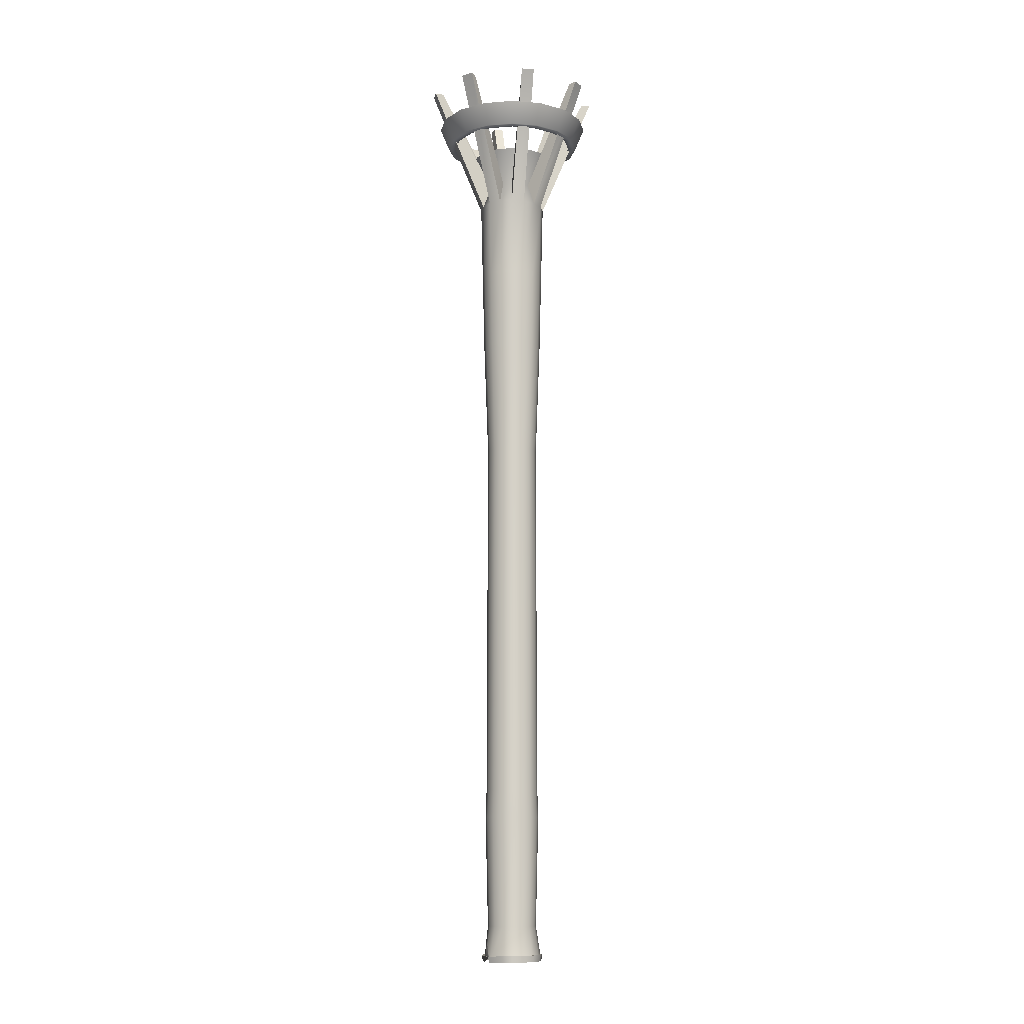
<metadata>
{"format":"obj","ext":"obj","renderer":"f3d","projection":"perspective","resolution":1024,"background":"white","views":[{"elev":-10.8,"azim":112.5,"up":"+Z"}]}
</metadata>
<code>
g TikiTorch
v -0.000288 0.07535 0.01693
v -0.000288 0.09172 -0.09005
v 0.03483 0.08474 -0.09005
v 0.02857 0.06961 0.01693
v -0.000288 0.0837 0.3529
v 0.06461 0.06484 -0.09005
v 0.03176 0.07732 0.3529
v -0.000319 0.08084 0.4353
v 0.05303 0.05326 0.01693
v 0.0845 0.03507 -0.09005
v 0.03062 0.07468 0.4353
v -0.000319 0.07881 1.541
v 0.02984 0.07281 1.541
v 0.06938 0.0288 0.01693
v 0.09122 0.001483 -0.09083
v 0.05893 0.05917 0.3529
v 0.05684 0.05716 0.4353
v 0.05541 0.05573 1.541
v 0.07512 0.00095 0.01736
v 0.0754 -0.04358 -0.09296
v 0.07709 0.032 0.3529
v 0.07436 0.03093 0.4353
v 0.0725 0.03016 1.541
v 0.06931 -0.02905 0.01746
v 0.05814 -0.05883 -0.03812
v 0.08346 -5.4e-05 0.3529
v 0.08052 -1e-06 0.4353
v 0.07849 0 1.541
v 0.05296 -0.05345 0.01687
v 0.04096 -0.07734 -0.09353
v 0.07709 -0.0321 0.3529
v 0.07436 -0.03094 0.4353
v 0.0725 -0.03016 1.541
v 0.02879 -0.06962 0.01727
v -0.001523 -0.09159 -0.0907
v 0.05893 -0.05927 0.3529
v 0.05684 -0.05716 0.4353
v 0.05541 -0.05573 1.541
v -0.001096 -0.07546 0.01727
v -0.03541 -0.08485 -0.09005
v 0.03176 -0.07743 0.3529
v 0.03061 -0.07468 0.4353
v 0.02984 -0.07281 1.541
v -0.02914 -0.06972 0.01693
v -0.06519 -0.06495 -0.09005
v -0.000288 -0.0838 0.3529
v -0.000319 -0.08084 0.4353
v -0.000319 -0.07881 1.541
v -0.05361 -0.05337 0.01693
v -0.08508 -0.03518 -0.09005
v -0.03234 -0.07743 0.3529
v -0.03125 -0.07468 0.4353
v -0.03048 -0.07281 1.541
v -0.06995 -0.02891 0.01693
v -0.09207 -5.4e-05 -0.09005
v -0.05951 -0.05927 0.3529
v -0.05748 -0.05716 0.4353
v -0.05605 -0.05573 1.541
v -0.07569 -5.4e-05 0.01693
v -0.08508 0.03507 -0.09005
v -0.07766 -0.0321 0.3529
v -0.075 -0.03094 0.4353
v -0.07313 -0.03016 1.541
v -0.06995 0.0288 0.01693
v -0.06519 0.06484 -0.09005
v -0.08404 -5.4e-05 0.3529
v -0.08116 -1e-06 0.4353
v -0.07913 0 1.541
v -0.05361 0.05326 0.01693
v -0.03541 0.08474 -0.09005
v -0.07766 0.032 0.3529
v -0.075 0.03093 0.4353
v -0.07313 0.03016 1.541
v -0.02914 0.06961 0.01693
v -0.000288 0.09172 -0.09005
v -0.000288 0.07535 0.01693
v -0.05951 0.05917 0.3529
v -0.05748 0.05716 0.4353
v -0.05605 0.05573 1.541
v -0.03234 0.07732 0.3529
v -0.000288 0.0837 0.3529
v -0.03125 0.07468 0.4353
v -0.03048 0.07281 1.541
v -0.000319 0.08084 0.4353
v -0.000319 0.07881 1.541
v 0.08349 -0.04547 -0.07597
v 0.0947 -5.4e-05 -0.06997
v 0.08747 0.0363 -0.06977
v 0.06688 0.06711 -0.06977
v 0.05396 -0.05296 -0.07608
v 0.03606 0.08771 -0.06977
v 0.04304 -0.08563 -0.07496
v -0.000288 -0.09505 -0.06993
v -0.000288 0.09494 -0.06977
v -0.03664 -0.08782 -0.06977
v -0.03664 0.08771 -0.06977
v -0.06746 -0.06722 -0.06977
v -0.06746 0.06711 -0.06977
v -0.08805 -0.03641 -0.06977
v -0.08805 0.0363 -0.06977
v -0.09528 -5.4e-05 -0.06977
v 0.07546 6.7e-05 2.451
v 0.2327 -0.0611 2.775
v 0.06967 -0.02901 2.451
v 0.2384 -0.03261 2.775
v 0.2584 -0.07174 2.775
v 0.2662 -0.03268 2.775
v -0.03745 0.09092 2.14
v -0.000331 0.0922 1.899
v -0.00035 0.0982 2.14
v -0.03561 0.08518 1.899
v -0.0696 0.06962 2.139
v -0.06552 0.06519 1.899
v -0.09107 0.03758 2.139
v -0.08551 0.03528 1.899
v -0.09855 -0.000265 2.139
v -0.09253 0 1.899
v -0.09088 -0.03806 2.14
v -0.08551 -0.03528 1.899
v -0.06979 -0.06944 2.14
v -0.06552 -0.06519 1.899
v -0.03793 -0.09072 2.14
v -0.03561 -0.08518 1.899
v -0.00035 -0.0982 2.14
v -0.000331 -0.0922 1.899
v 0.03723 -0.09072 2.14
v 0.03495 -0.08518 1.899
v 0.06908 -0.06944 2.14
v 0.06486 -0.06519 1.899
v 0.09037 -0.03758 2.14
v 0.08485 -0.03528 1.899
v 0.09785 0 2.14
v 0.09187 0 1.899
v 0.09037 0.03758 2.14
v 0.08485 0.03528 1.899
v 0.06908 0.06943 2.14
v 0.06486 0.06519 1.899
v 0.03723 0.09072 2.14
v 0.03495 0.08518 1.899
v -0.00035 0.0982 2.14
v -0.000331 0.0922 1.899
v -0.03561 0.08518 1.899
v -0.000319 0.07881 1.541
v -0.000331 0.0922 1.899
v -0.03048 0.07281 1.541
v -0.06552 0.06519 1.899
v -0.05605 0.05573 1.541
v -0.08551 0.03528 1.899
v -0.07313 0.03016 1.541
v -0.09253 0 1.899
v -0.07913 0 1.541
v -0.08551 -0.03528 1.899
v -0.07313 -0.03016 1.541
v -0.06552 -0.06519 1.899
v -0.05605 -0.05573 1.541
v -0.03561 -0.08518 1.899
v -0.03048 -0.07281 1.541
v -0.000331 -0.0922 1.899
v -0.000319 -0.07881 1.541
v 0.03495 -0.08518 1.899
v 0.02984 -0.07281 1.541
v 0.06486 -0.06519 1.899
v 0.05541 -0.05573 1.541
v 0.08485 -0.03528 1.899
v 0.0725 -0.03016 1.541
v 0.09187 0 1.899
v 0.07849 0 1.541
v 0.08485 0.03528 1.899
v 0.0725 0.03016 1.541
v 0.06486 0.06519 1.899
v 0.05541 0.05573 1.541
v 0.03495 0.08518 1.899
v 0.02984 0.07281 1.541
v -0.000331 0.0922 1.899
v -0.000319 0.07881 1.541
v -0.1046 -0.000529 2.38
v -0.2673 0.03187 2.775
v -0.2398 0.03208 2.775
v -0.07651 -0.000319 2.45
v 0.06967 0.02915 2.451
v 0.2076 0.1219 2.775
v 0.2333 0.1324 2.775
v 0.0959 0.03987 2.381
v 0.02855 -0.07014 2.451
v 0.121 -0.2082 2.775
v 0.1318 -0.2338 2.775
v 0.0395 -0.09627 2.381
v 0.0395 0.09627 2.381
v 0.07126 0.259 2.775
v 0.03221 0.2668 2.775
v -0.000369 0.1042 2.381
v 0.07331 0.07368 2.381
v 0.02855 0.07027 2.451
v 0.0532 0.0538 2.451
v 0.0476 0.1178 2.556
v 0.08887 0.09025 2.556
v -0.001077 0.1275 2.556
v 0.06967 0.02915 2.451
v -0.00053 0.07605 2.451
v -0.04859 0.1183 2.555
v 0.1164 0.04897 2.556
v -0.02891 0.07057 2.451
v -0.000369 0.1042 2.381
v -0.09057 0.0907 2.555
v -0.03929 0.09667 2.38
v -0.05399 0.05407 2.45
v -0.1186 0.04897 2.555
v -0.07073 0.02914 2.451
v -0.07367 0.07405 2.38
v -0.1283 -0.000352 2.555
v -0.1645 0.2128 2.775
v -0.1308 0.235 2.775
v -0.09663 0.03987 2.38
v -0.07651 -0.000319 2.45
v -0.1181 -0.04956 2.555
v -0.07045 -0.02971 2.451
v -0.1046 -0.000529 2.38
v -0.09103 -0.08966 2.556
v -0.2673 0.03187 2.775
v -0.2595 0.07144 2.775
v -0.09625 -0.04084 2.38
v -0.05426 -0.05366 2.451
v -0.04976 -0.1172 2.556
v -0.02961 -0.07014 2.451
v -0.07405 -0.07368 2.381
v -0.001077 -0.1269 2.556
v -0.212 -0.1662 2.775
v -0.2337 -0.134 2.775
v -0.04024 -0.09627 2.381
v -0.00053 -0.07592 2.451
v 0.0476 -0.1172 2.556
v 0.02855 -0.07014 2.451
v -0.000369 -0.1042 2.381
v 0.08887 -0.08966 2.556
v -0.0333 -0.2666 2.775
v -0.07236 -0.2589 2.775
v 0.0395 -0.09627 2.381
v 0.0532 -0.05366 2.451
v 0.1164 -0.04839 2.556
v 0.06967 -0.02901 2.451
v 0.07331 -0.07368 2.381
v 0.1261 0.000294 2.556
v 0.1649 -0.2117 2.775
v 0.1318 -0.2338 2.775
v 0.0959 -0.03987 2.381
v 0.07546 6.7e-05 2.451
v 0.1038 0 2.381
v 0.0959 0.03987 2.381
v 0.2662 -0.03268 2.775
v 0.2584 -0.07174 2.775
v 0.2333 0.1324 2.775
v 0.2112 0.1655 2.775
v 0.0532 -0.05366 2.451
v 0.121 -0.2082 2.775
v 0.02855 -0.07014 2.451
v 0.1452 -0.1921 2.775
v 0.1318 -0.2338 2.775
v 0.1649 -0.2117 2.775
v -0.000369 -0.1042 2.381
v -0.0333 -0.2666 2.775
v -0.03345 -0.2389 2.775
v -0.00053 -0.07592 2.451
v -0.1308 0.235 2.775
v -0.1452 0.1933 2.775
v -0.1645 0.2128 2.775
v -0.1207 0.2094 2.775
v -0.05399 0.05407 2.45
v -0.02891 0.07057 2.451
v 0.2333 0.1324 2.775
v 0.1915 0.146 2.775
v 0.2112 0.1655 2.775
v 0.2076 0.1219 2.775
v 0.0532 0.0538 2.451
v 0.06967 0.02915 2.451
v -0.2595 0.07144 2.775
v -0.2398 0.03208 2.775
v -0.2673 0.03187 2.775
v -0.2341 0.06094 2.775
v -0.07651 -0.000319 2.45
v -0.07073 0.02914 2.451
v 0.07126 0.259 2.775
v 0.03205 0.2392 2.775
v 0.03221 0.2668 2.775
v 0.06053 0.2336 2.775
v -0.00053 0.07605 2.451
v 0.03205 0.2392 2.775
v 0.02855 0.07027 2.451
v -0.2337 -0.134 2.775
v -0.1926 -0.1466 2.775
v -0.212 -0.1662 2.775
v -0.2085 -0.1231 2.775
v -0.05426 -0.05366 2.451
v -0.07045 -0.02971 2.451
v -0.07236 -0.2589 2.775
v -0.03345 -0.2389 2.775
v -0.0333 -0.2666 2.775
v -0.06194 -0.2333 2.775
v -0.00053 -0.07592 2.451
v -0.02961 -0.07014 2.451
v 0.0947 -5.4e-05 -0.06997
v 0.08349 -0.04547 -0.07597
v 0.0754 -0.04358 -0.09296
v 0.09122 0.001483 -0.09083
v 0.08747 0.0363 -0.06977
v 0.0845 0.03507 -0.09005
v 0.06688 0.06711 -0.06977
v 0.06461 0.06484 -0.09005
v 0.03606 0.08771 -0.06977
v 0.03483 0.08474 -0.09005
v -0.000288 0.09494 -0.06977
v -0.000288 0.09172 -0.09005
v -0.03664 0.08771 -0.06977
v -0.03541 0.08474 -0.09005
v -0.06746 0.06711 -0.06977
v -0.06519 0.06484 -0.09005
v -0.08805 0.0363 -0.06977
v -0.08508 0.03507 -0.09005
v -0.09528 -5.4e-05 -0.06977
v -0.09207 -5.4e-05 -0.09005
v -0.08805 -0.03641 -0.06977
v -0.08508 -0.03518 -0.09005
v -0.06746 -0.06722 -0.06977
v -0.06519 -0.06495 -0.09005
v -0.03664 -0.08782 -0.06977
v -0.03541 -0.08485 -0.09005
v -0.000288 -0.09505 -0.06993
v -0.001523 -0.09159 -0.0907
v 0.04304 -0.08563 -0.07496
v 0.04096 -0.07734 -0.09353
v 0.08349 -0.04547 -0.07597
v 0.05814 -0.05883 -0.03812
v 0.0754 -0.04358 -0.09296
v 0.05396 -0.05296 -0.07608
v 0.04096 -0.07734 -0.09353
v 0.04304 -0.08563 -0.07496
v -0.07073 0.02914 2.451
v -0.2341 0.06094 2.775
v -0.2595 0.07144 2.775
v -0.09663 0.03987 2.38
v -0.000369 0.1042 2.381
v 0.03221 0.2668 2.775
v 0.03205 0.2392 2.775
v -0.00053 0.07605 2.451
v 0.02855 0.07027 2.451
v 0.06053 0.2336 2.775
v 0.07126 0.259 2.775
v 0.0395 0.09627 2.381
v 0.1038 0 2.381
v 0.2662 -0.03268 2.775
v 0.2384 -0.03261 2.775
v 0.07546 6.7e-05 2.451
v -0.000369 0.1042 2.381
v -0.00035 0.0982 2.14
v 0.03723 0.09072 2.14
v 0.0395 0.09627 2.381
v 0.06908 0.06943 2.14
v 0.07331 0.07368 2.381
v 0.09037 0.03758 2.14
v 0.0959 0.03987 2.381
v 0.09785 0 2.14
v 0.1038 0 2.381
v 0.09037 -0.03758 2.14
v 0.0959 -0.03987 2.381
v 0.06908 -0.06944 2.14
v 0.07331 -0.07368 2.381
v 0.03723 -0.09072 2.14
v 0.0395 -0.09627 2.381
v -0.00035 -0.0982 2.14
v -0.000369 -0.1042 2.381
v -0.03793 -0.09072 2.14
v -0.04024 -0.09627 2.381
v -0.06979 -0.06944 2.14
v -0.07405 -0.07368 2.381
v -0.09088 -0.03806 2.14
v -0.09625 -0.04084 2.38
v -0.09855 -0.000265 2.139
v -0.1046 -0.000529 2.38
v -0.09107 0.03758 2.139
v -0.09663 0.03987 2.38
v -0.0696 0.06962 2.139
v -0.07367 0.07405 2.38
v -0.03745 0.09092 2.14
v -0.03929 0.09667 2.38
v -0.00035 0.0982 2.14
v -0.000369 0.1042 2.381
v 0.07331 0.07368 2.381
v 0.2112 0.1655 2.775
v 0.1915 0.146 2.775
v 0.0532 0.0538 2.451
v -0.02891 0.07057 2.451
v -0.1207 0.2094 2.775
v -0.1308 0.235 2.775
v -0.03929 0.09667 2.38
v -0.07367 0.07405 2.38
v -0.1645 0.2128 2.775
v -0.1452 0.1933 2.775
v -0.05399 0.05407 2.45
v -0.07405 -0.07368 2.381
v -0.212 -0.1662 2.775
v -0.1926 -0.1466 2.775
v -0.05426 -0.05366 2.451
v -0.02961 -0.07014 2.451
v -0.06194 -0.2333 2.775
v -0.07236 -0.2589 2.775
v -0.04024 -0.09627 2.381
v -0.07045 -0.02971 2.451
v -0.2085 -0.1231 2.775
v -0.2337 -0.134 2.775
v -0.09625 -0.04084 2.38
v 0.06967 -0.02901 2.451
v 0.2327 -0.0611 2.775
v 0.2584 -0.07174 2.775
v 0.0959 -0.03987 2.381
v 0.07331 -0.07368 2.381
v 0.1649 -0.2117 2.775
v 0.1452 -0.1921 2.775
v 0.0532 -0.05366 2.451
v 0.1164 0.04897 2.556
v 0.1261 0.000294 2.556
v 0.1164 -0.04839 2.556
v 0.08887 0.09025 2.556
v 0.08887 -0.08966 2.556
v 0.0476 0.1178 2.556
v 0.0476 -0.1172 2.556
v -0.001077 0.1275 2.556
v -0.001077 -0.1269 2.556
v -0.04859 0.1183 2.555
v -0.04976 -0.1172 2.556
v -0.09057 0.0907 2.555
v -0.09103 -0.08966 2.556
v -0.1186 0.04897 2.555
v -0.09103 -0.08966 2.556
v -0.1181 -0.04956 2.555
v -0.1186 0.04897 2.555
v -0.1283 -0.000352 2.555
v -0.07255 0.1781 2.604
v -0.001318 0.1919 2.605
v -0.001171 0.2169 2.605
v -0.08208 0.2013 2.604
v -0.1359 0.1364 2.604
v 0.08172 0.2005 2.605
v 0.07211 0.1773 2.605
v -0.1536 0.1543 2.604
v -0.1781 0.07361 2.604
v 0.152 0.1535 2.605
v 0.1342 0.1358 2.605
v -0.2013 0.08322 2.604
v -0.1927 -0.000649 2.604
v 0.1989 0.08323 2.605
v 0.1758 0.07363 2.605
v -0.2178 -0.000766 2.604
v -0.1774 -0.0749 2.604
v 0.2154 0.000334 2.605
v 0.1903 0.000338 2.605
v -0.2005 -0.08456 2.604
v -0.1367 -0.135 2.605
v 0.1989 -0.08256 2.605
v 0.1758 -0.07295 2.605
v -0.1543 -0.1528 2.605
v -0.07447 -0.1766 2.605
v 0.152 -0.1528 2.605
v 0.1342 -0.1351 2.605
v -0.08406 -0.1998 2.605
v -0.001183 -0.1912 2.605
v 0.08172 -0.1998 2.605
v 0.07211 -0.1766 2.605
v -0.001171 -0.2163 2.605
v 0.2427 0.00042 2.672
v 0.2241 -0.09297 2.672
v 0.2241 0.09381 2.672
v 0.1712 -0.1721 2.672
v 0.09201 -0.2251 2.672
v 0.1712 0.173 2.672
v -0.00138 -0.2436 2.672
v -0.09477 -0.2251 2.672
v 0.09201 0.2259 2.672
v -0.174 -0.1721 2.672
v -0.00138 0.2445 2.672
v -0.2259 -0.09522 2.671
v -0.09254 0.2268 2.671
v -0.2454 -0.000819 2.67
v -0.1731 0.1739 2.67
v -0.2268 0.09381 2.671
v -0.08183 0.2007 2.671
v -0.09254 0.2268 2.671
v -0.00138 0.2445 2.672
v -0.001567 0.2162 2.672
v 0.09201 0.2259 2.672
v -0.1532 0.1538 2.671
v -0.1731 0.1739 2.67
v 0.08116 0.1998 2.672
v 0.1712 0.173 2.672
v -0.2007 0.08299 2.671
v -0.2268 0.09381 2.671
v 0.1512 0.153 2.672
v 0.2241 0.09381 2.672
v -0.2172 -0.000677 2.671
v -0.2454 -0.000819 2.67
v 0.1979 0.08301 2.672
v 0.2427 0.00042 2.672
v -0.1999 -0.08433 2.671
v -0.2259 -0.09522 2.671
v 0.2144 0.000435 2.672
v 0.2241 -0.09297 2.672
v -0.1541 -0.1521 2.672
v -0.174 -0.1721 2.672
v 0.1979 -0.08214 2.672
v 0.1712 -0.1721 2.672
v -0.08399 -0.1989 2.672
v -0.09477 -0.2251 2.672
v 0.1512 -0.1521 2.672
v 0.09201 -0.2251 2.672
v -0.001415 -0.2153 2.672
v -0.00138 -0.2436 2.672
v 0.08116 -0.1989 2.672
v -0.1367 -0.135 2.605
v -0.1774 -0.0749 2.604
v -0.07447 -0.1766 2.605
v -0.001183 -0.1912 2.605
v -0.1927 -0.000649 2.604
v 0.07211 -0.1766 2.605
v 0.1342 -0.1351 2.605
v -0.1781 0.07361 2.604
v 0.1758 -0.07295 2.605
v -0.1359 0.1364 2.604
v 0.1903 0.000338 2.605
v -0.07255 0.1781 2.604
v 0.1758 0.07363 2.605
v -0.001318 0.1919 2.605
v 0.1342 0.1358 2.605
v 0.07211 0.1773 2.605
g TikiTorch_0
f 3 2 1
f 4 3 1
f 4 1 5
f 6 3 4
f 7 4 5
f 7 5 8
f 9 6 4
f 9 4 7
f 10 6 9
f 11 7 8
f 11 8 12
f 13 11 12
f 14 10 9
f 15 10 14
f 16 9 7
f 16 7 11
f 14 9 16
f 17 11 13
f 17 16 11
f 18 17 13
f 19 15 14
f 20 15 19
f 21 14 16
f 21 16 17
f 19 14 21
f 22 17 18
f 22 21 17
f 23 22 18
f 24 20 19
f 25 20 24
f 26 19 21
f 26 21 22
f 24 19 26
f 27 22 23
f 27 26 22
f 28 27 23
f 29 25 24
f 30 25 29
f 31 24 26
f 31 26 27
f 29 24 31
f 32 27 28
f 32 31 27
f 33 32 28
f 34 30 29
f 35 30 34
f 36 29 31
f 36 31 32
f 34 29 36
f 37 32 33
f 37 36 32
f 38 37 33
f 39 35 34
f 40 35 39
f 41 34 36
f 41 36 37
f 39 34 41
f 42 37 38
f 42 41 37
f 43 42 38
f 44 40 39
f 45 40 44
f 46 39 41
f 46 41 42
f 44 39 46
f 47 42 43
f 47 46 42
f 48 47 43
f 49 45 44
f 50 45 49
f 51 44 46
f 51 46 47
f 49 44 51
f 52 47 48
f 52 51 47
f 53 52 48
f 54 50 49
f 55 50 54
f 56 49 51
f 56 51 52
f 54 49 56
f 57 52 53
f 57 56 52
f 58 57 53
f 59 55 54
f 60 55 59
f 61 54 56
f 61 56 57
f 59 54 61
f 62 57 58
f 62 61 57
f 63 62 58
f 64 60 59
f 65 60 64
f 66 59 61
f 66 61 62
f 64 59 66
f 67 62 63
f 67 66 62
f 68 67 63
f 69 65 64
f 70 65 69
f 71 64 66
f 71 66 67
f 69 64 71
f 72 67 68
f 72 71 67
f 73 72 68
f 74 70 69
f 75 70 74
f 76 75 74
f 77 69 71
f 77 71 72
f 74 69 77
f 78 72 73
f 78 77 72
f 79 78 73
f 76 74 80
f 80 74 77
f 80 77 78
f 81 76 80
f 82 78 79
f 82 80 78
f 81 80 82
f 83 82 79
f 84 81 82
f 84 82 83
f 85 84 83
f 88 87 86
f 86 89 88
f 86 90 89
f 90 91 89
f 90 92 91
f 92 93 91
f 93 94 91
f 93 95 94
f 95 96 94
f 95 97 96
f 97 98 96
f 97 99 98
f 99 100 98
f 99 101 100
f 104 103 102
f 103 105 102
f 105 103 106
f 107 105 106
f 110 109 108
f 109 111 108
f 108 111 112
f 111 113 112
f 112 113 114
f 113 115 114
f 114 115 116
f 115 117 116
f 116 117 118
f 117 119 118
f 118 119 120
f 119 121 120
f 120 121 122
f 121 123 122
f 122 123 124
f 123 125 124
f 124 125 126
f 125 127 126
f 126 127 128
f 127 129 128
f 128 129 130
f 129 131 130
f 130 131 132
f 131 133 132
f 132 133 134
f 133 135 134
f 134 135 136
f 135 137 136
f 136 137 138
f 137 139 138
f 138 139 140
f 139 141 140
f 144 143 142
f 143 145 142
f 142 145 146
f 145 147 146
f 146 147 148
f 147 149 148
f 148 149 150
f 149 151 150
f 150 151 152
f 151 153 152
f 152 153 154
f 153 155 154
f 154 155 156
f 155 157 156
f 156 157 158
f 157 159 158
f 158 159 160
f 159 161 160
f 160 161 162
f 161 163 162
f 162 163 164
f 163 165 164
f 164 165 166
f 165 167 166
f 166 167 168
f 167 169 168
f 168 169 170
f 169 171 170
f 170 171 172
f 171 173 172
f 172 173 174
f 173 175 174
f 178 177 176
f 179 178 176
f 182 181 180
f 183 182 180
f 186 185 184
f 187 186 184
f 190 189 188
f 191 190 188
f 188 193 192
f 193 194 192
f 193 195 194
f 195 196 194
f 197 195 193
f 194 196 198
f 199 197 193
f 200 197 199
f 196 201 198
f 202 200 199
f 202 199 203
f 204 200 202
f 205 202 203
f 206 204 202
f 207 204 206
f 208 207 206
f 208 206 209
f 210 207 208
f 209 211 205
f 211 212 205
f 213 208 209
f 214 210 208
f 215 210 214
f 216 215 214
f 216 214 217
f 218 215 216
f 217 219 213
f 219 220 213
f 221 216 217
f 222 218 216
f 223 218 222
f 224 223 222
f 224 222 225
f 226 223 224
f 225 227 221
f 227 228 221
f 229 224 225
f 230 226 224
f 231 226 230
f 232 231 230
f 232 230 233
f 234 231 232
f 233 235 229
f 235 236 229
f 237 232 233
f 238 234 232
f 239 234 238
f 240 239 238
f 240 238 241
f 242 239 240
f 241 243 237
f 243 244 237
f 245 240 241
f 246 242 240
f 201 242 246
f 198 201 246
f 198 246 247
f 248 198 247
f 247 249 245
f 249 250 245
f 252 251 248
f 192 252 248
f 255 254 253
f 254 256 253
f 256 254 257
f 258 256 257
f 261 260 259
f 262 261 259
f 265 264 263
f 264 266 263
f 266 264 267
f 268 266 267
f 271 270 269
f 270 272 269
f 272 270 273
f 274 272 273
f 277 276 275
f 276 278 275
f 278 276 279
f 280 278 279
f 283 282 281
f 282 284 281
f 284 286 285
f 287 284 285
f 290 289 288
f 289 291 288
f 291 289 292
f 293 291 292
f 296 295 294
f 295 297 294
f 297 295 298
f 299 297 298
f 302 301 300
f 303 302 300
f 303 300 304
f 305 303 304
f 305 304 306
f 307 305 306
f 307 306 308
f 309 307 308
f 309 308 310
f 311 309 310
f 311 310 312
f 313 311 312
f 313 312 314
f 315 313 314
f 315 314 316
f 317 315 316
f 317 316 318
f 319 317 318
f 319 318 320
f 321 319 320
f 321 320 322
f 323 321 322
f 323 322 324
f 325 323 324
f 325 324 326
f 327 325 326
f 327 326 328
f 329 327 328
f 332 331 330
f 331 333 330
f 331 334 333
f 334 335 333
f 338 337 336
f 339 338 336
f 342 341 340
f 343 342 340
f 346 345 344
f 347 346 344
f 350 349 348
f 351 350 348
f 354 353 352
f 355 354 352
f 356 354 355
f 357 356 355
f 358 356 357
f 359 358 357
f 360 358 359
f 361 360 359
f 362 360 361
f 363 362 361
f 364 362 363
f 365 364 363
f 366 364 365
f 367 366 365
f 368 366 367
f 369 368 367
f 370 368 369
f 371 370 369
f 372 370 371
f 373 372 371
f 374 372 373
f 375 374 373
f 376 374 375
f 377 376 375
f 378 376 377
f 379 378 377
f 380 378 379
f 381 380 379
f 382 380 381
f 383 382 381
f 384 382 383
f 385 384 383
f 388 387 386
f 389 388 386
f 392 391 390
f 393 392 390
f 396 395 394
f 397 396 394
f 400 399 398
f 401 400 398
f 404 403 402
f 405 404 402
f 408 407 406
f 409 408 406
f 412 411 410
f 413 412 410
f 416 415 414
f 417 416 414
f 420 419 418
f 418 421 420
f 421 422 420
f 421 423 422
f 423 424 422
f 423 425 424
f 425 426 424
f 425 427 426
f 427 428 426
f 427 429 428
f 429 430 428
f 429 431 430
f 434 433 432
f 434 435 433
f 438 437 436
f 439 438 436
f 439 436 440
f 438 441 437
f 441 442 437
f 443 439 440
f 443 440 444
f 441 445 442
f 445 446 442
f 447 443 444
f 447 444 448
f 445 449 446
f 449 450 446
f 451 447 448
f 451 448 452
f 449 453 450
f 453 454 450
f 455 451 452
f 455 452 456
f 453 457 454
f 457 458 454
f 459 455 456
f 459 456 460
f 457 461 458
f 461 462 458
f 463 459 460
f 463 460 464
f 461 465 462
f 465 466 462
f 467 464 466
f 467 463 464
f 465 467 466
f 453 468 457
f 468 469 457
f 457 469 461
f 470 468 453
f 469 471 461
f 461 471 465
f 449 470 453
f 471 472 465
f 465 472 467
f 473 470 449
f 472 474 467
f 467 474 463
f 445 473 449
f 474 475 463
f 476 473 445
f 463 475 459
f 441 476 445
f 475 477 459
f 478 476 441
f 459 477 455
f 438 478 441
f 477 479 455
f 480 478 438
f 455 479 451
f 439 480 438
f 479 481 451
f 482 480 439
f 451 481 447
f 443 482 439
f 481 483 447
f 483 482 443
f 447 483 443
f 486 485 484
f 487 486 484
f 488 486 487
f 484 485 489
f 485 490 489
f 491 488 487
f 492 488 491
f 489 490 493
f 490 494 493
f 495 492 491
f 496 492 495
f 493 494 497
f 494 498 497
f 499 496 495
f 500 496 499
f 497 498 501
f 498 502 501
f 503 500 499
f 504 500 503
f 501 502 505
f 502 506 505
f 507 504 503
f 508 504 507
f 505 506 509
f 506 510 509
f 511 508 507
f 512 508 511
f 509 510 513
f 510 514 513
f 514 512 515
f 515 512 511
f 513 514 515
f 501 505 516
f 517 501 516
f 516 505 518
f 505 509 518
f 497 501 517
f 518 509 519
f 509 513 519
f 520 497 517
f 519 513 521
f 513 515 521
f 493 497 520
f 521 515 522
f 523 493 520
f 515 511 522
f 489 493 523
f 522 511 524
f 525 489 523
f 511 507 524
f 484 489 525
f 524 507 526
f 527 484 525
f 507 503 526
f 487 484 527
f 526 503 528
f 529 487 527
f 503 499 528
f 491 487 529
f 528 499 530
f 531 491 529
f 499 495 530
f 495 491 531
f 530 495 531

</code>
